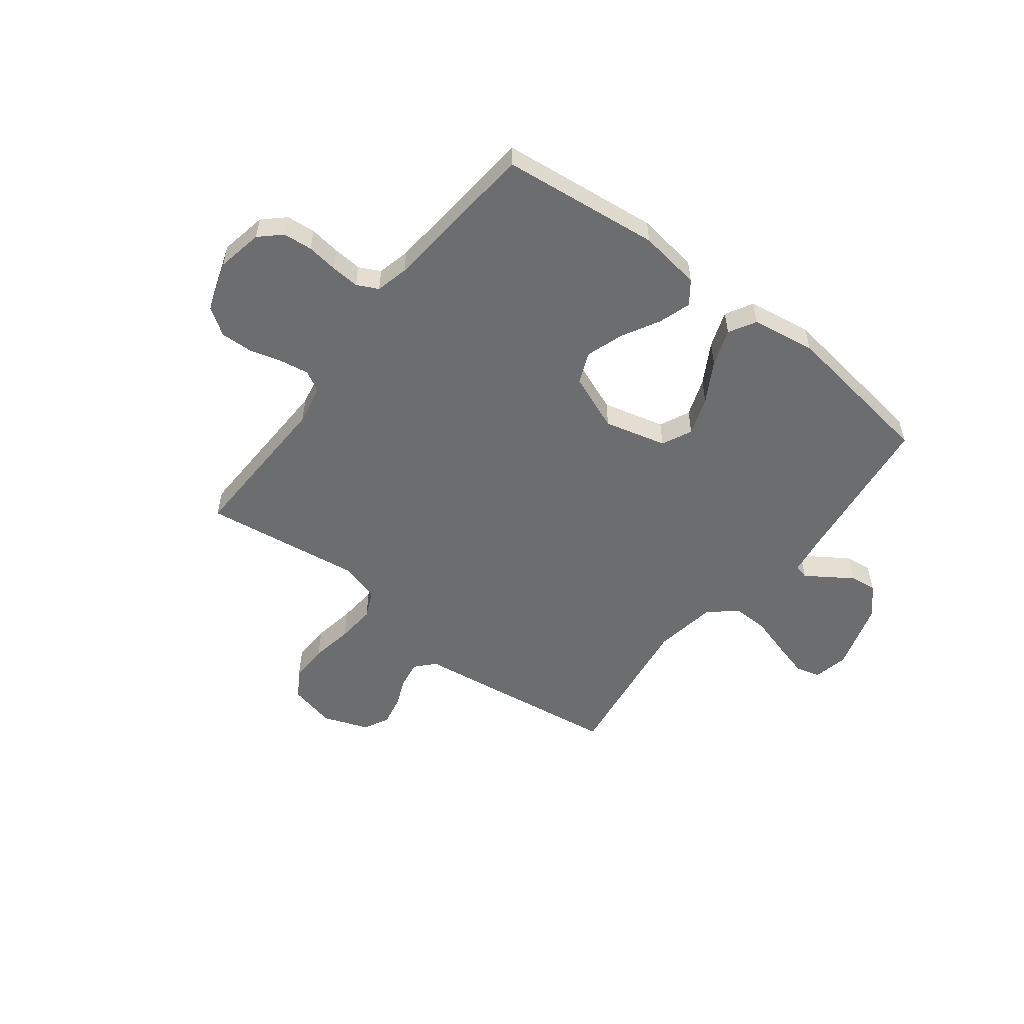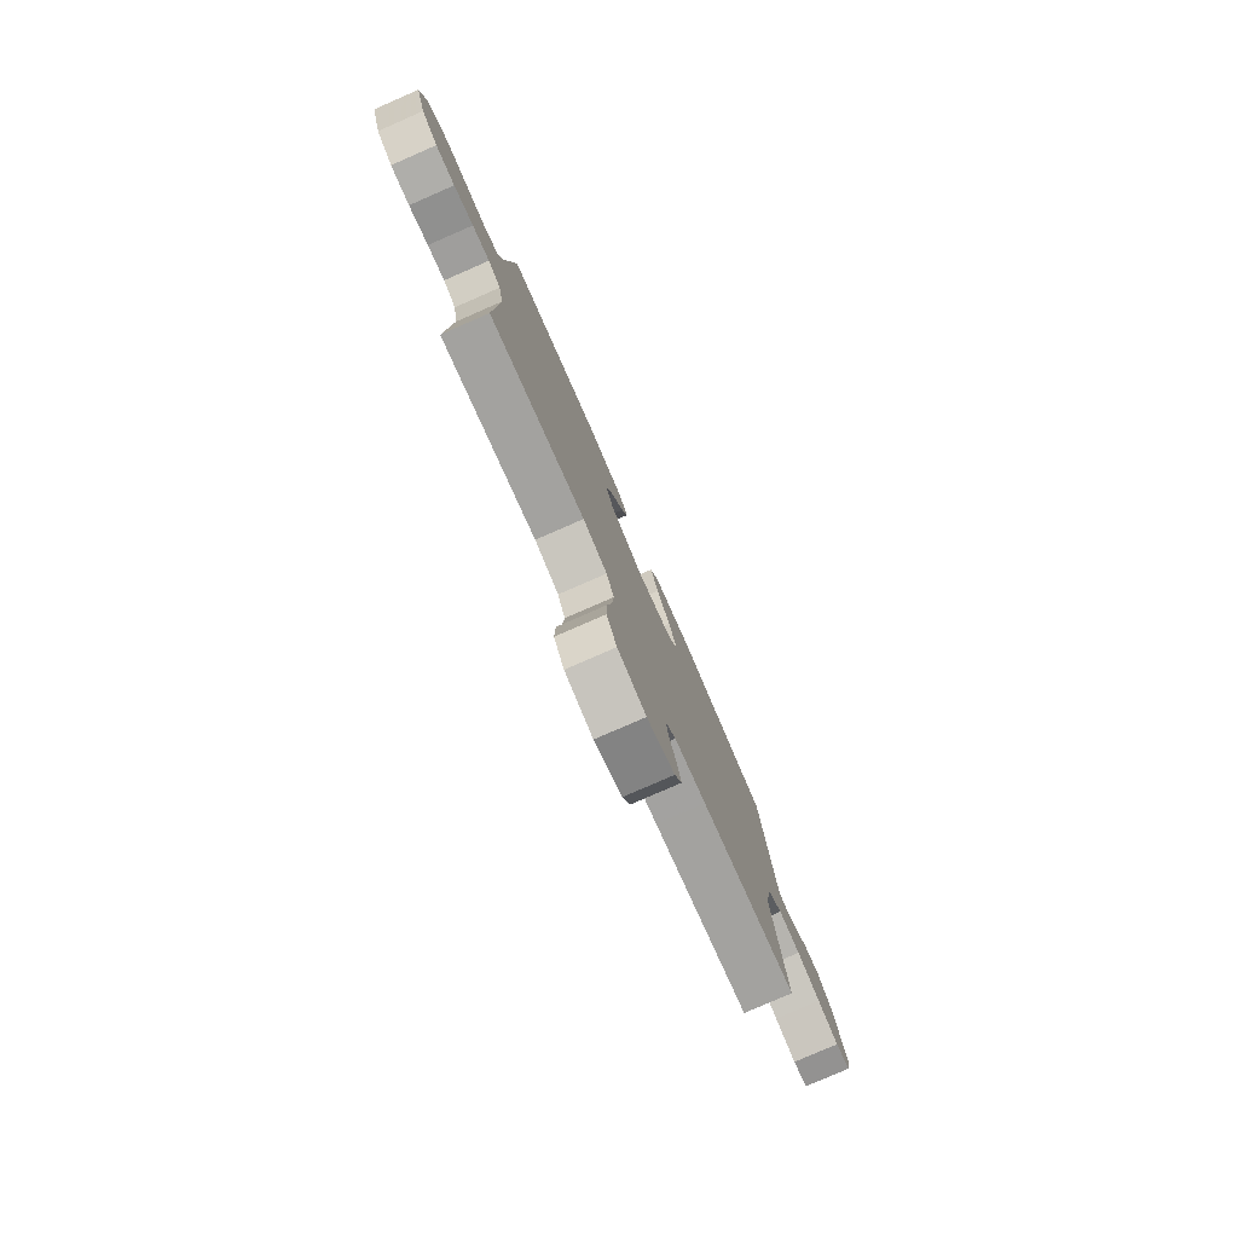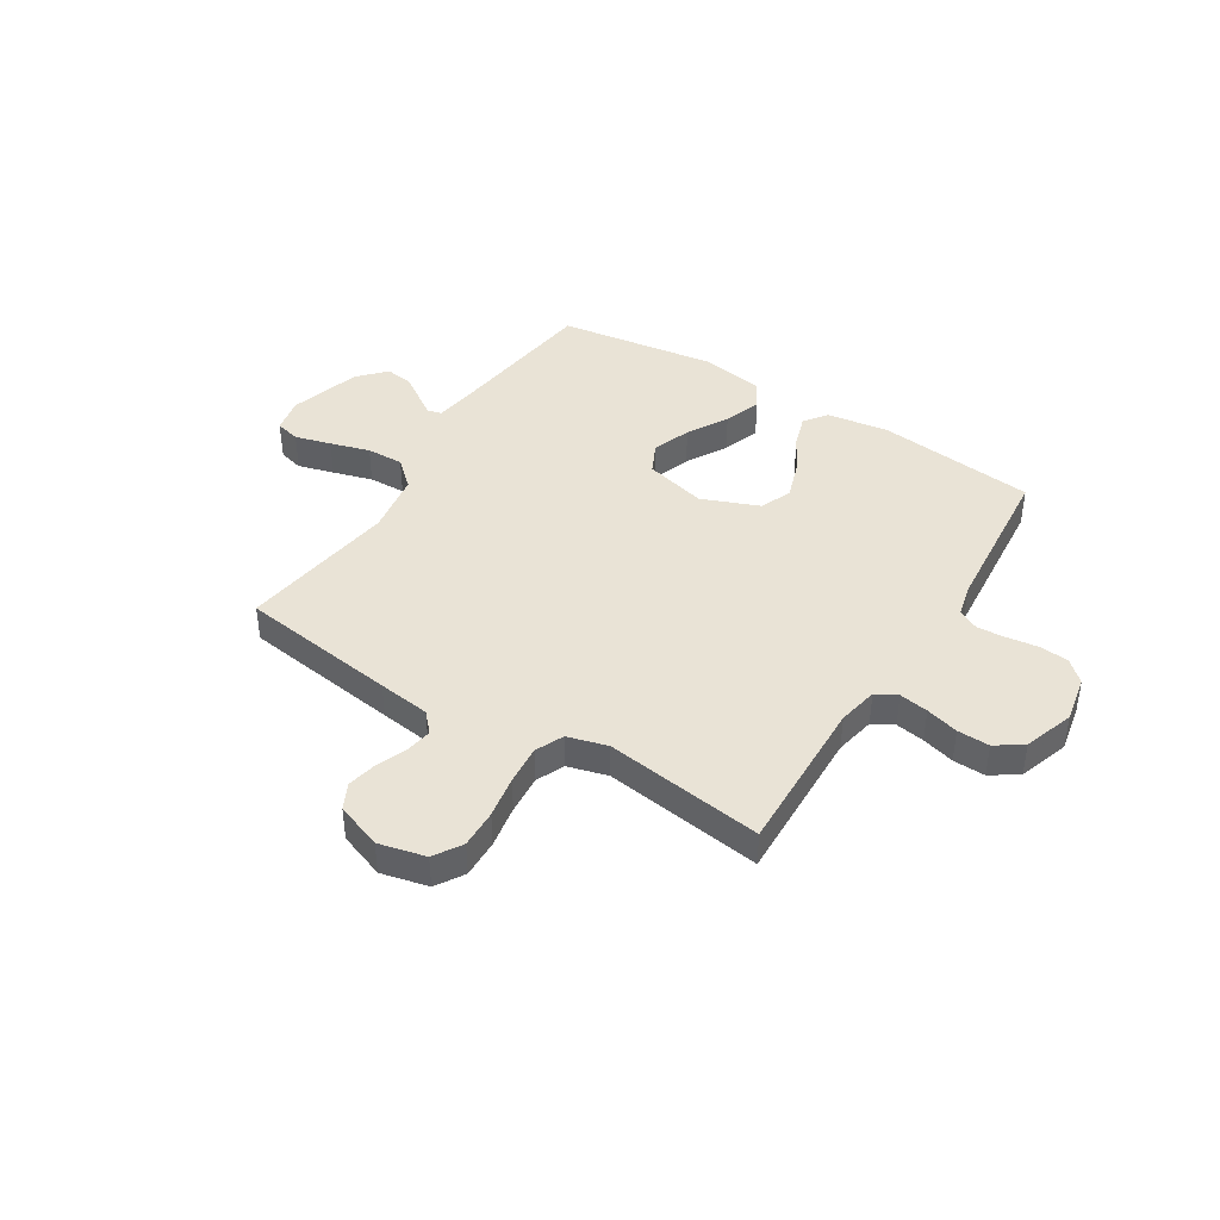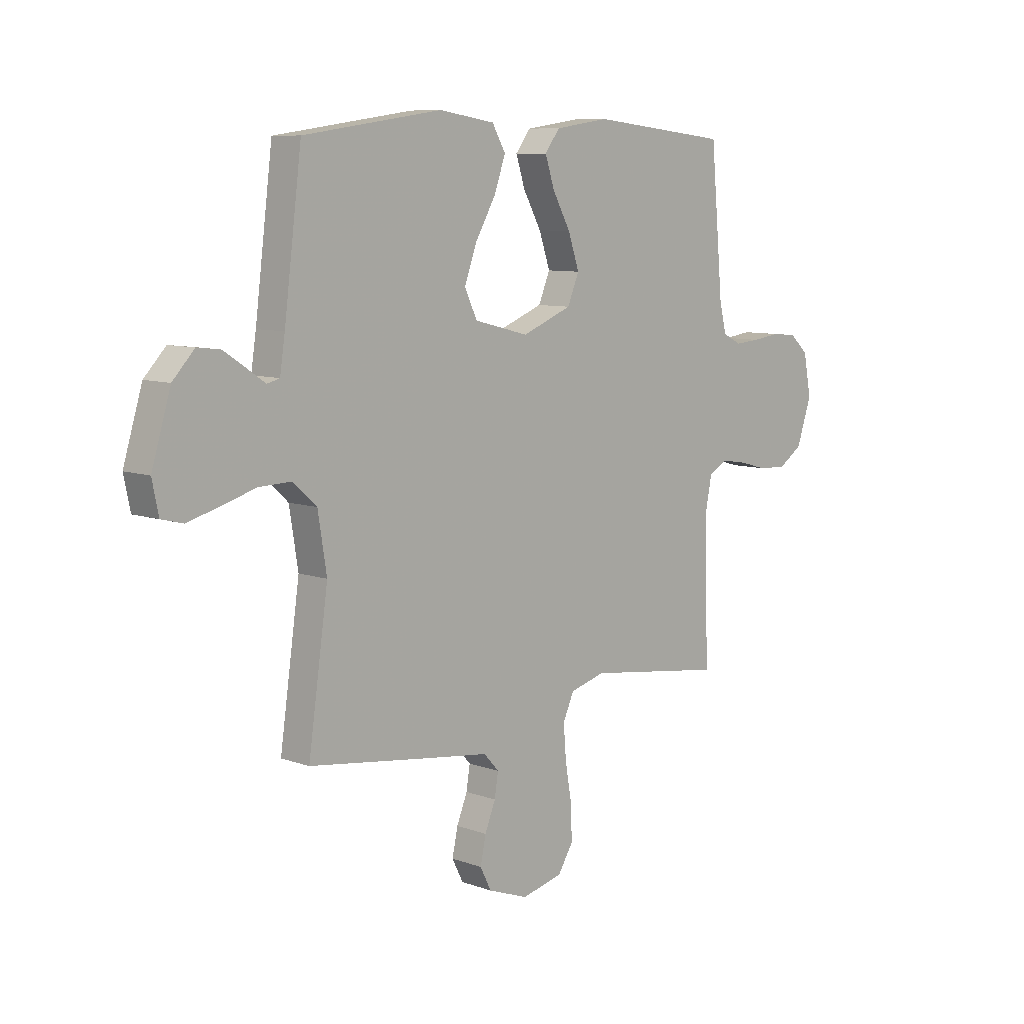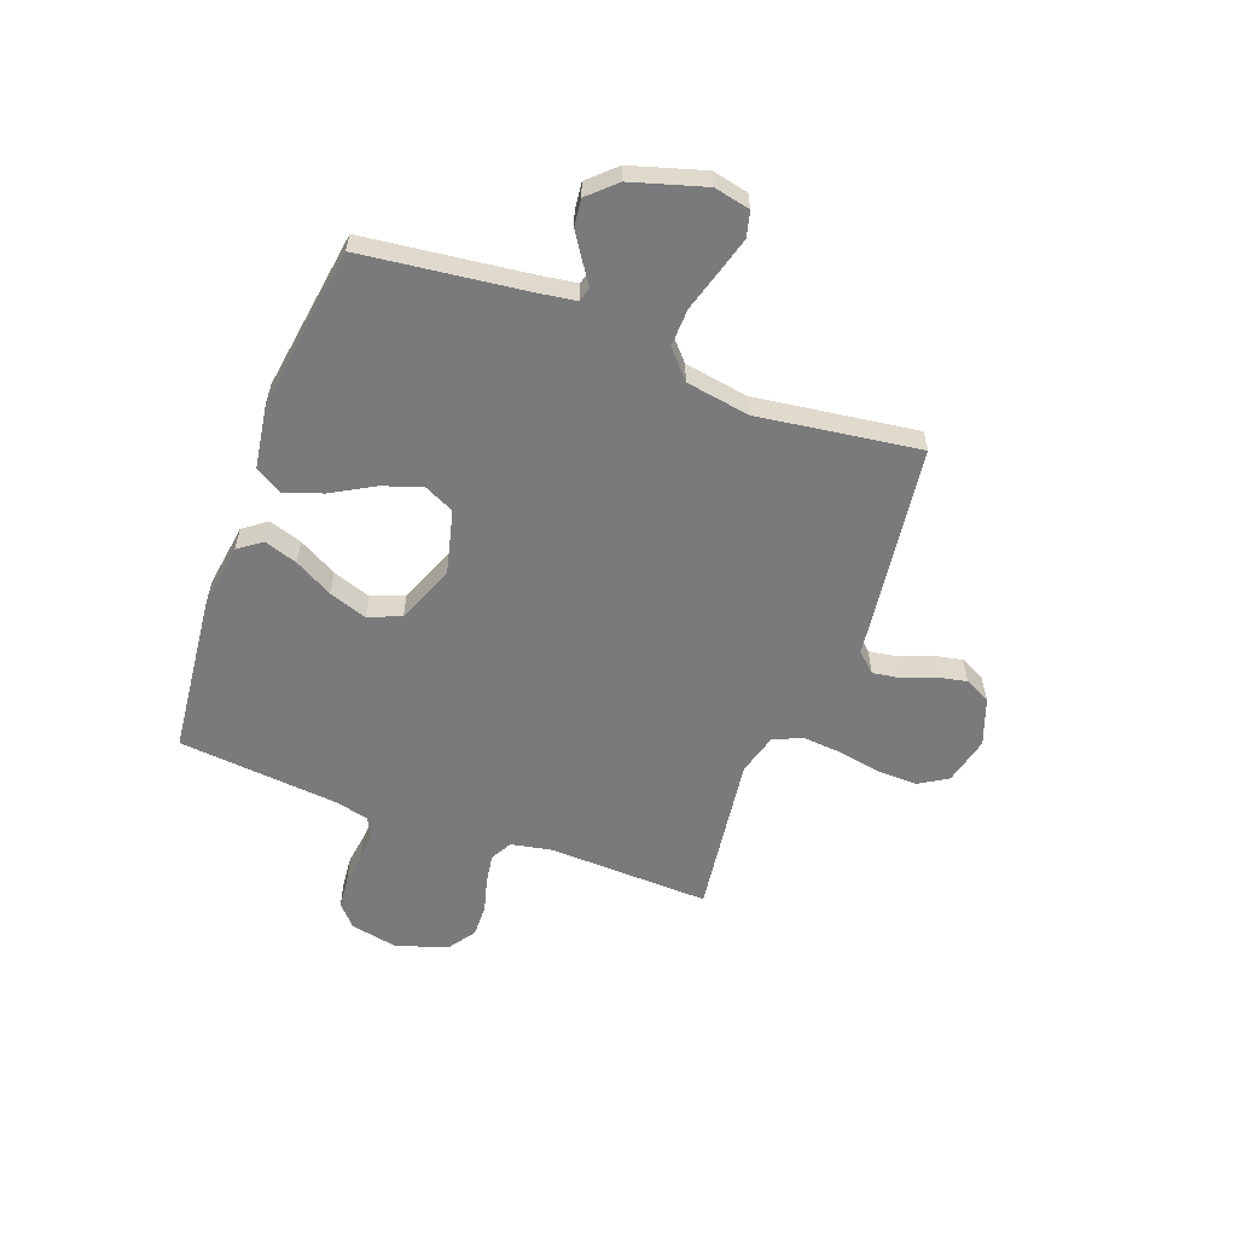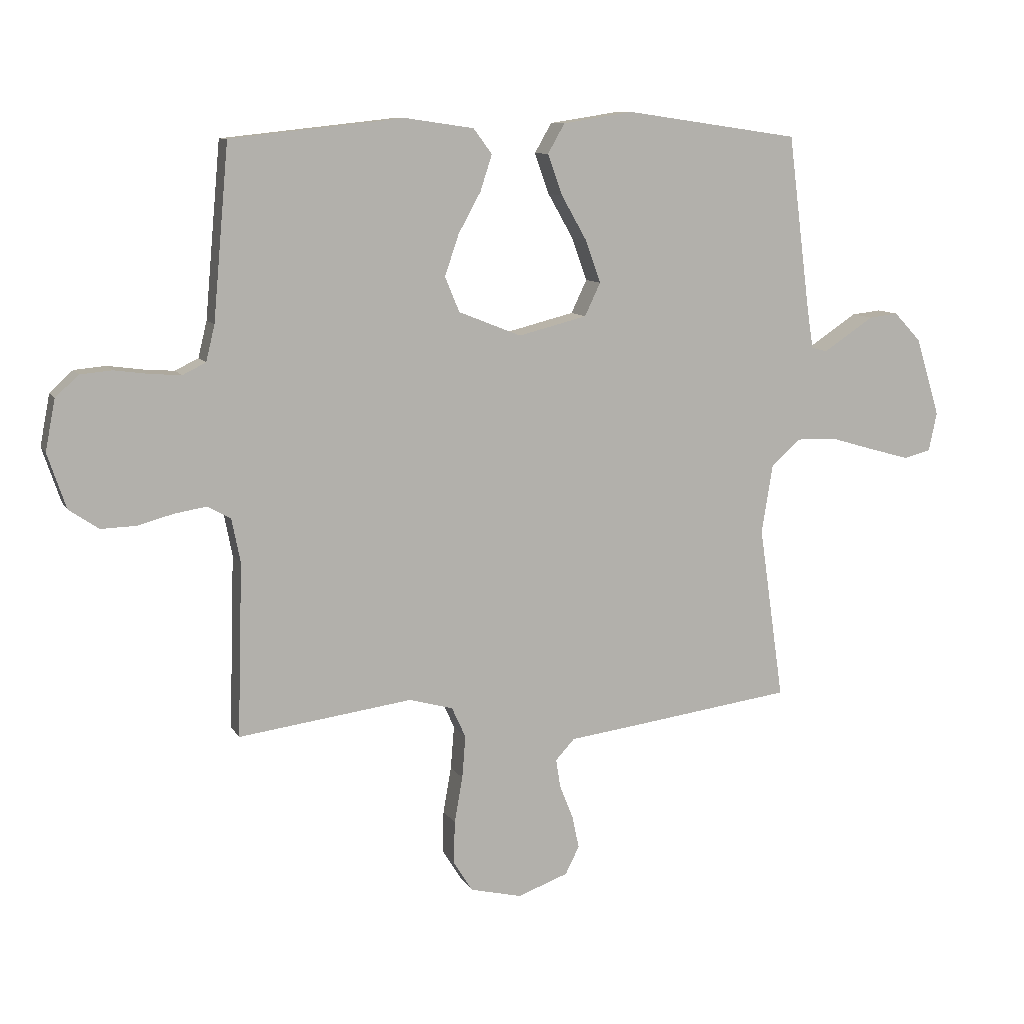
<metadata>
{"format":"obj","ext":"obj","renderer":"f3d","projection":"perspective","resolution":1024,"background":"white","views":[{"elev":-53.9,"azim":-37.6,"up":"+Y"},{"elev":-79.2,"azim":-66.4,"up":"+Z"},{"elev":42.0,"azim":-148.0,"up":"+Y"},{"elev":8.6,"azim":134.2,"up":"+Z"},{"elev":-58.2,"azim":69.4,"up":"+Y"},{"elev":9.7,"azim":-18.0,"up":"+Z"}]}
</metadata>
<code>
v 0.5 0.07 -0.5
v 0.2 0.07 -0.541
v 0.101 0.07 -0.554
v 0.068 0.07 -0.59
v 0.076 0.07 -0.64
v 0.099 0.07 -0.697
v 0.111 0.07 -0.754
v 0.087 0.07 -0.802
v 0 0.07 -0.834
v -0.089 0.07 -0.813
v -0.122 0.07 -0.76
v -0.12 0.07 -0.687
v -0.106 0.07 -0.607
v -0.1 0.07 -0.533
v -0.124 0.07 -0.48
v -0.2 0.07 -0.459
v -0.5 0.07 -0.5
v -0.491 0.07 -0.2
v -0.506 0.07 -0.124
v -0.546 0.07 -0.102
v -0.601 0.07 -0.111
v -0.663 0.07 -0.128
v -0.724 0.07 -0.13
v -0.775 0.07 -0.095
v -0.807 0.07 0
v -0.79 0.07 0.088
v -0.75 0.07 0.125
v -0.695 0.07 0.13
v -0.636 0.07 0.122
v -0.582 0.07 0.118
v -0.542 0.07 0.138
v -0.527 0.07 0.2
v -0.5 0.07 0.5
v -0.2 0.07 0.533
v -0.082 0.07 0.516
v -0.05 0.07 0.473
v -0.07 0.07 0.411
v -0.109 0.07 0.34
v -0.133 0.07 0.269
v -0.108 0.07 0.209
v 0 0.07 0.166
v 0.118 0.07 0.196
v 0.145 0.07 0.253
v 0.119 0.07 0.326
v 0.075 0.07 0.403
v 0.05 0.07 0.473
v 0.079 0.07 0.524
v 0.2 0.07 0.543
v 0.5 0.07 0.5
v 0.538 0.07 0.2
v 0.549 0.07 0.128
v 0.576 0.07 0.121
v 0.616 0.07 0.148
v 0.663 0.07 0.179
v 0.713 0.07 0.185
v 0.76 0.07 0.135
v 0.801 0.07 0
v 0.787 0.07 -0.067
v 0.74 0.07 -0.079
v 0.672 0.07 -0.06
v 0.597 0.07 -0.038
v 0.527 0.07 -0.036
v 0.476 0.07 -0.082
v 0.457 0.07 -0.2
v 0.5 0 -0.5
v 0.2 0 -0.541
v 0.101 0 -0.554
v 0.068 0 -0.59
v 0.076 0 -0.64
v 0.099 0 -0.697
v 0.111 0 -0.754
v 0.087 0 -0.802
v 0 0 -0.834
v -0.089 0 -0.813
v -0.122 0 -0.76
v -0.12 0 -0.687
v -0.106 0 -0.607
v -0.1 0 -0.533
v -0.124 0 -0.48
v -0.2 0 -0.459
v -0.5 0 -0.5
v -0.491 0 -0.2
v -0.506 0 -0.124
v -0.546 0 -0.102
v -0.601 0 -0.111
v -0.663 0 -0.128
v -0.724 0 -0.13
v -0.775 0 -0.095
v -0.807 0 0
v -0.79 0 0.088
v -0.75 0 0.125
v -0.695 0 0.13
v -0.636 0 0.122
v -0.582 0 0.118
v -0.542 0 0.138
v -0.527 0 0.2
v -0.5 0 0.5
v -0.2 0 0.533
v -0.082 0 0.516
v -0.05 0 0.473
v -0.07 0 0.411
v -0.109 0 0.34
v -0.133 0 0.269
v -0.108 0 0.209
v 0 0 0.166
v 0.118 0 0.196
v 0.145 0 0.253
v 0.119 0 0.326
v 0.075 0 0.403
v 0.05 0 0.473
v 0.079 0 0.524
v 0.2 0 0.543
v 0.5 0 0.5
v 0.538 0 0.2
v 0.549 0 0.128
v 0.576 0 0.121
v 0.616 0 0.148
v 0.663 0 0.179
v 0.713 0 0.185
v 0.76 0 0.135
v 0.801 0 0
v 0.787 0 -0.067
v 0.74 0 -0.079
v 0.672 0 -0.06
v 0.597 0 -0.038
v 0.527 0 -0.036
v 0.476 0 -0.082
v 0.457 0 -0.2
f 59 60 61
f 58 59 61
f 57 58 61
f 56 57 61
f 55 56 61
f 54 55 61
f 53 54 61
f 52 53 61
f 51 52 61 62
f 50 51 62 63
f 49 50 63
f 48 49 63
f 47 48 63
f 46 47 63
f 45 46 63
f 44 45 63
f 36 37 38
f 35 36 38
f 34 35 38
f 33 34 38
f 32 33 38
f 31 32 38 39
f 30 31 39 40
f 27 28 29
f 26 27 29
f 25 26 29
f 24 25 29
f 23 24 29
f 22 23 29
f 21 22 29
f 20 21 29 30
f 30 40 41
f 20 30 41
f 19 20 41
f 16 17 18
f 19 41 42
f 18 19 42
f 16 18 42
f 15 16 42
f 11 12 13
f 10 11 13
f 9 10 13
f 8 9 13
f 7 8 13
f 6 7 13
f 5 6 13
f 4 5 13 14
f 64 1 2 3
f 63 64 3
f 43 44 63
f 42 43 63
f 15 42 63
f 14 15 63
f 4 14 63
f 3 4 63
f 125 124 123
f 125 123 122
f 125 122 121
f 125 121 120
f 125 120 119
f 125 119 118
f 125 118 117
f 125 117 116
f 126 125 116 115
f 127 126 115 114
f 127 114 113
f 127 113 112
f 127 112 111
f 127 111 110
f 127 110 109
f 127 109 108
f 102 101 100
f 102 100 99
f 102 99 98
f 102 98 97
f 102 97 96
f 103 102 96 95
f 104 103 95 94
f 93 92 91
f 93 91 90
f 93 90 89
f 93 89 88
f 93 88 87
f 93 87 86
f 93 86 85
f 94 93 85 84
f 105 104 94
f 105 94 84
f 105 84 83
f 82 81 80
f 106 105 83
f 106 83 82
f 106 82 80
f 106 80 79
f 77 76 75
f 77 75 74
f 77 74 73
f 77 73 72
f 77 72 71
f 77 71 70
f 77 70 69
f 78 77 69 68
f 67 66 65 128
f 67 128 127
f 127 108 107
f 127 107 106
f 127 106 79
f 127 79 78
f 127 78 68
f 127 68 67
f 1 65 66 2
f 2 66 67 3
f 3 67 68 4
f 4 68 69 5
f 5 69 70 6
f 6 70 71 7
f 7 71 72 8
f 8 72 73 9
f 9 73 74 10
f 10 74 75 11
f 11 75 76 12
f 12 76 77 13
f 13 77 78 14
f 14 78 79 15
f 15 79 80 16
f 16 80 81 17
f 17 81 82 18
f 18 82 83 19
f 19 83 84 20
f 20 84 85 21
f 21 85 86 22
f 22 86 87 23
f 23 87 88 24
f 24 88 89 25
f 25 89 90 26
f 26 90 91 27
f 27 91 92 28
f 28 92 93 29
f 29 93 94 30
f 30 94 95 31
f 31 95 96 32
f 32 96 97 33
f 33 97 98 34
f 34 98 99 35
f 35 99 100 36
f 36 100 101 37
f 37 101 102 38
f 38 102 103 39
f 39 103 104 40
f 40 104 105 41
f 41 105 106 42
f 42 106 107 43
f 43 107 108 44
f 44 108 109 45
f 45 109 110 46
f 46 110 111 47
f 47 111 112 48
f 48 112 113 49
f 49 113 114 50
f 50 114 115 51
f 51 115 116 52
f 52 116 117 53
f 53 117 118 54
f 54 118 119 55
f 55 119 120 56
f 56 120 121 57
f 57 121 122 58
f 58 122 123 59
f 59 123 124 60
f 60 124 125 61
f 61 125 126 62
f 62 126 127 63
f 63 127 128 64
f 64 128 65 1

</code>
